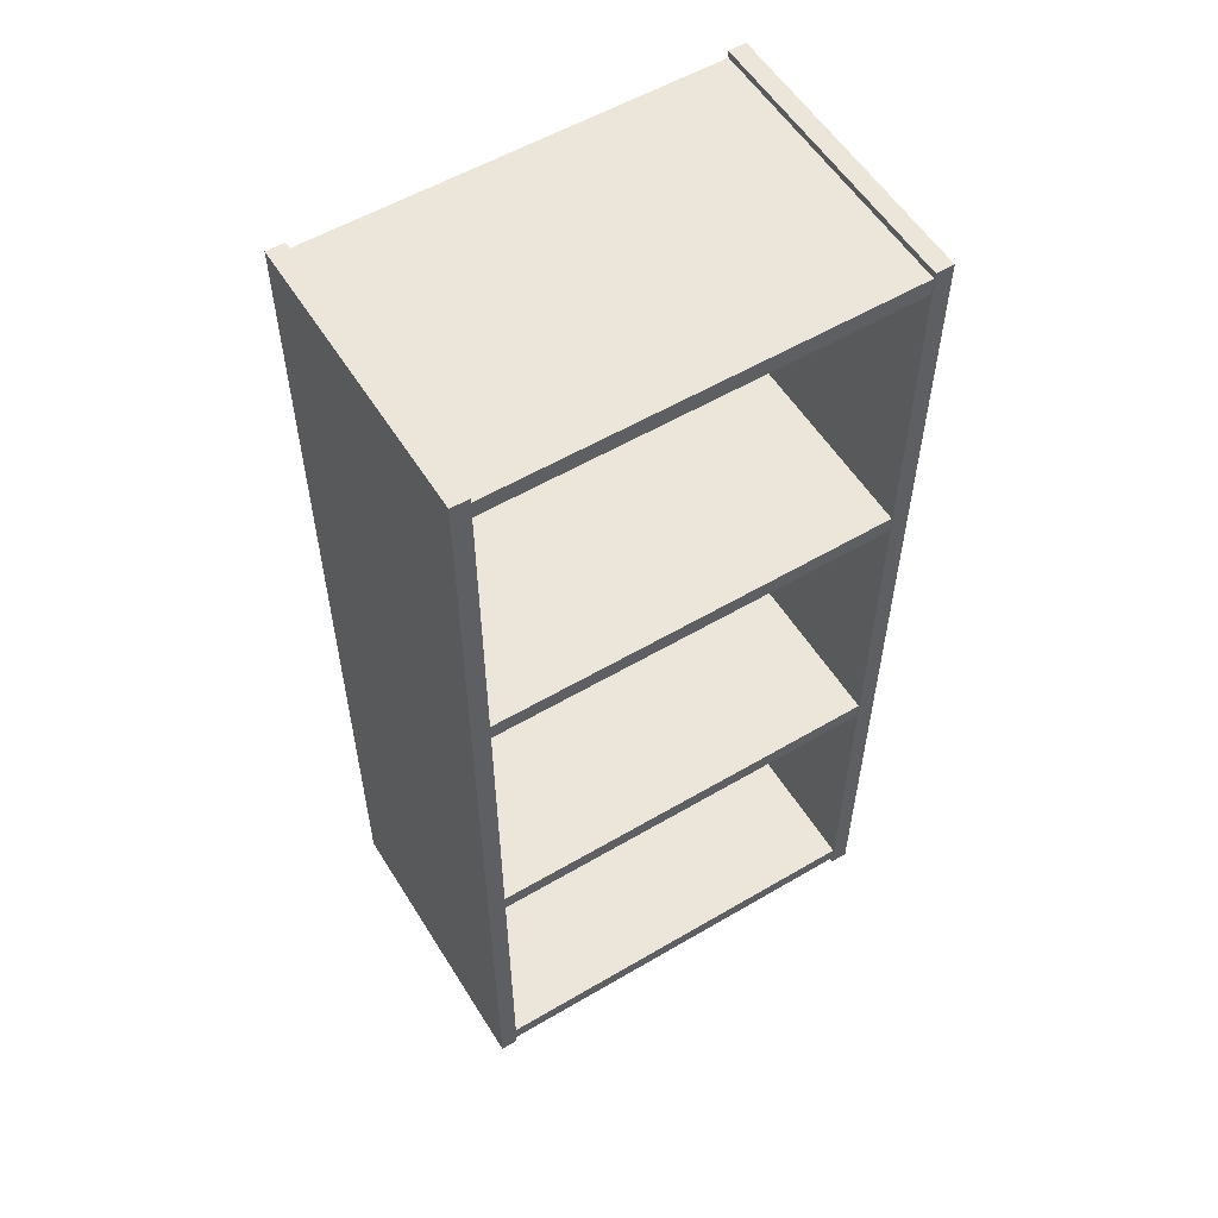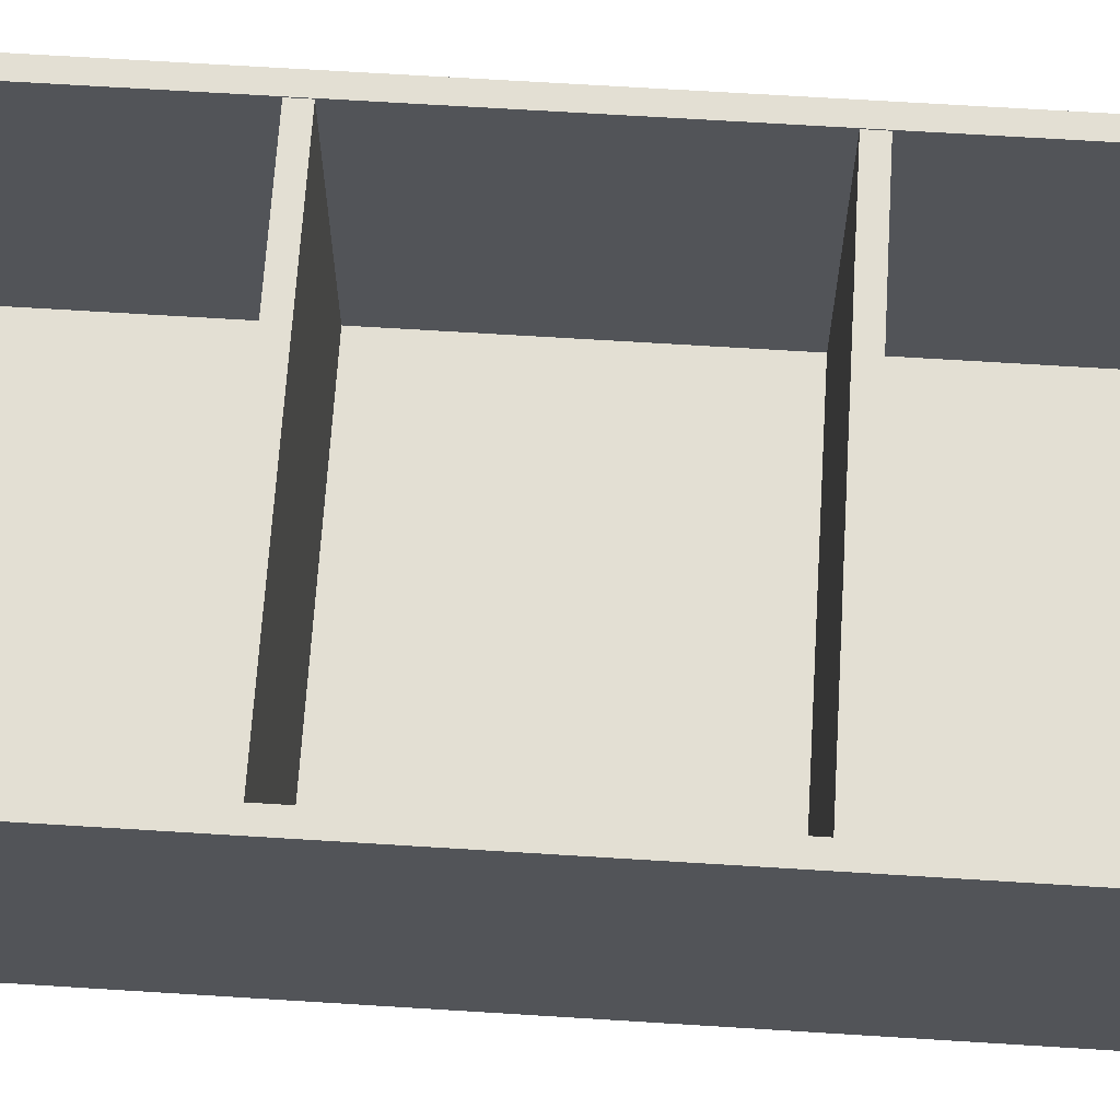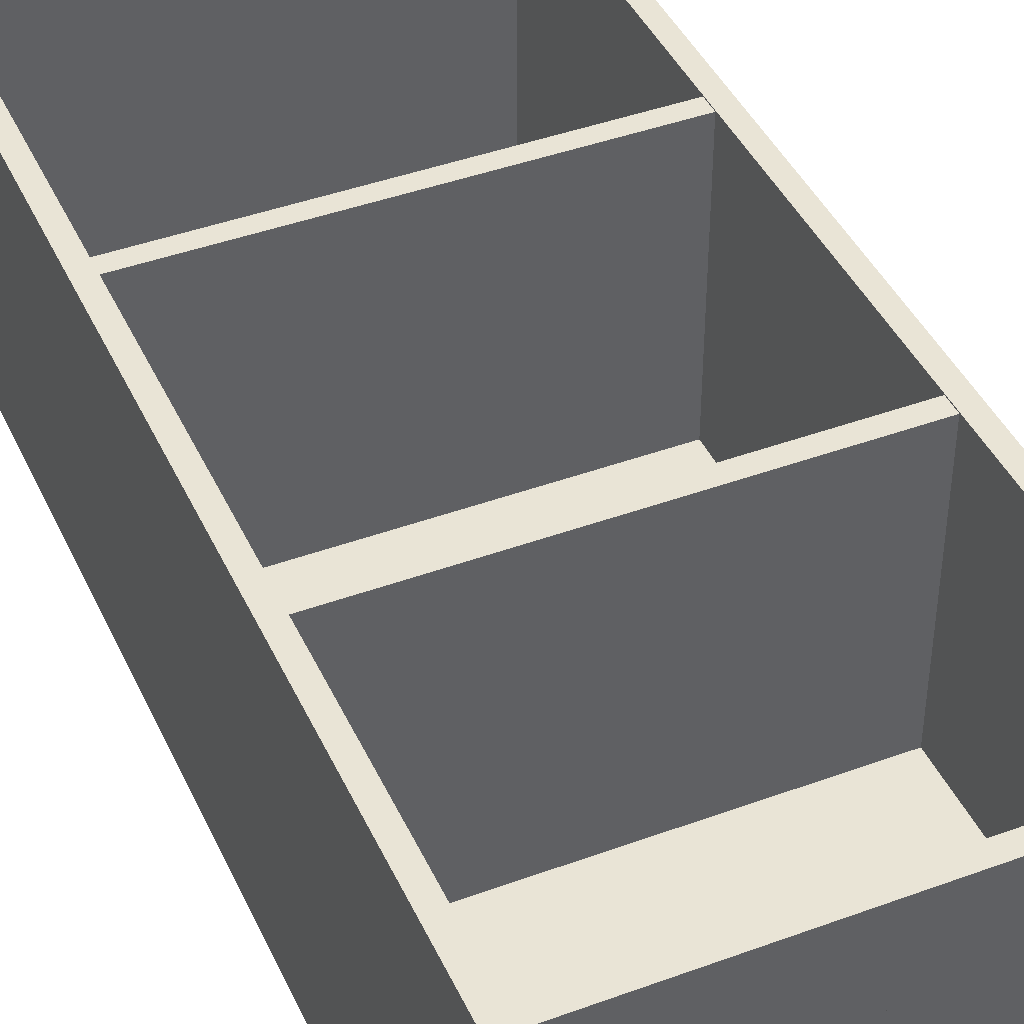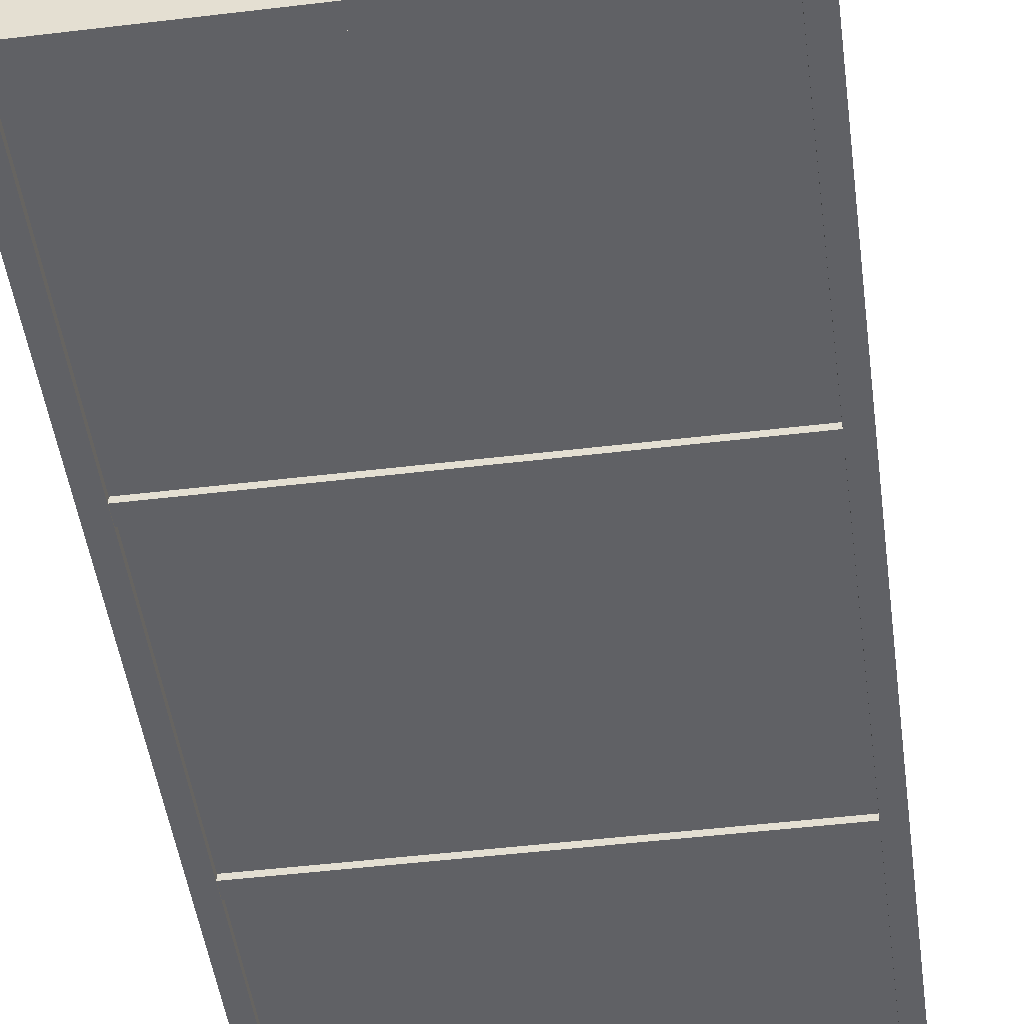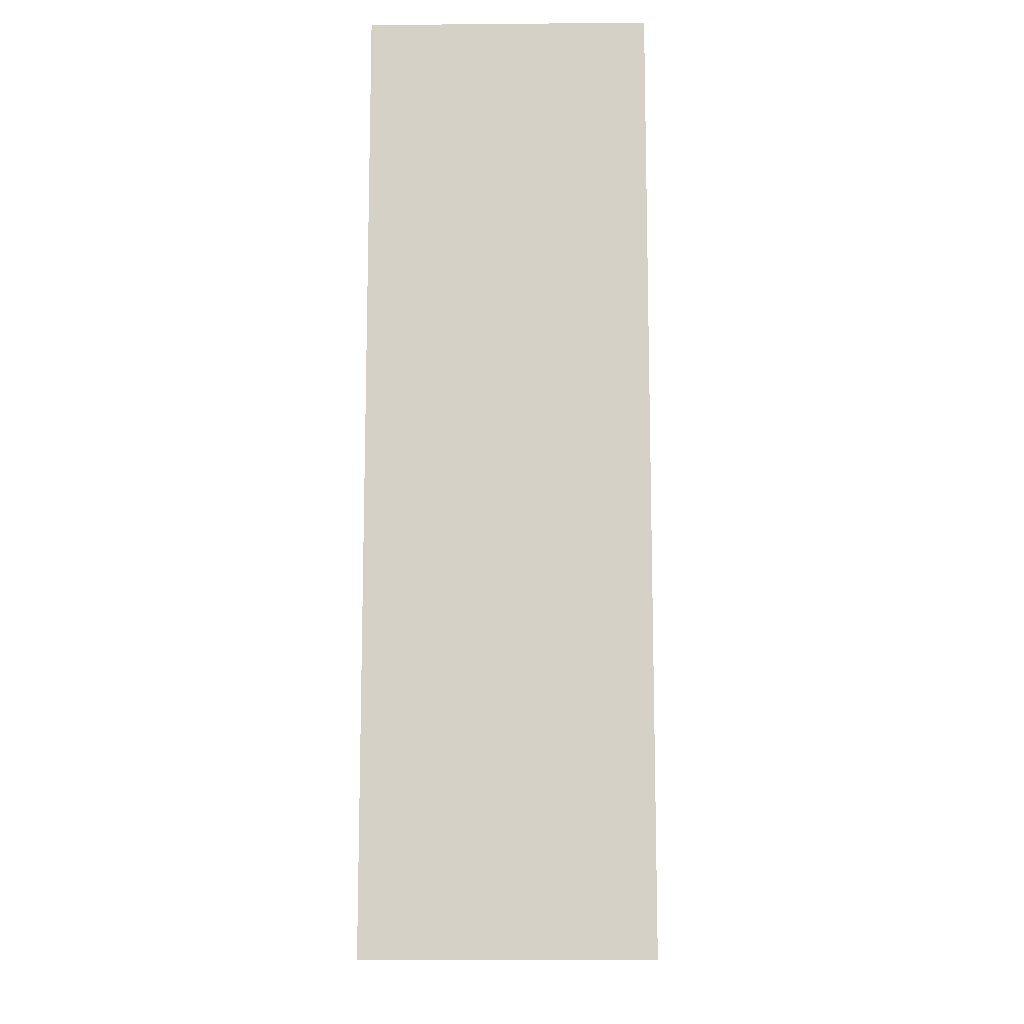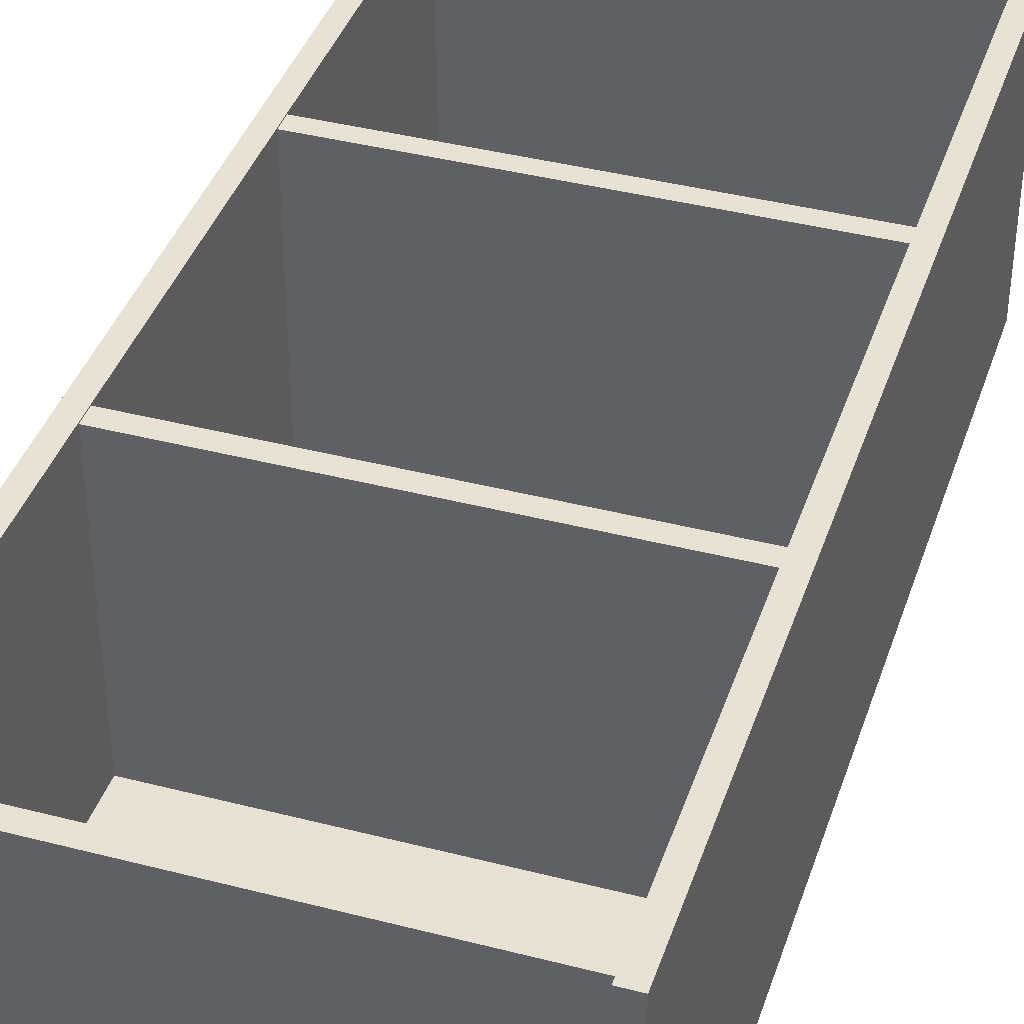
<metadata>
{"format":"obj","ext":"obj","renderer":"f3d","projection":"perspective","resolution":1024,"background":"white","views":[{"elev":56.1,"azim":-31.6,"up":"+Y"},{"elev":66.9,"azim":-86.4,"up":"+Z"},{"elev":42.7,"azim":-23.6,"up":"+Z"},{"elev":-47.8,"azim":-172.3,"up":"+Z"},{"elev":-11.3,"azim":-88.8,"up":"+Y"},{"elev":39.7,"azim":-162.2,"up":"+Z"}]}
</metadata>
<code>
o side
v -0.1945 0.92 0.1375
v -0.2115 0.92 0.1375
v -0.2115 -0 0.1375
v -0.1945 -0 0.1375
v -0.2115 0.92 -0.1375
v -0.2115 0 -0.1375
v -0.1945 0.92 -0.1375
v -0.1945 0 -0.1375
v 0.1945 -0 0.1375
v 0.2115 -0 0.1375
v 0.2115 0.92 0.1375
v 0.1945 0.92 0.1375
v 0.2115 0 -0.1375
v 0.2115 0.92 -0.1375
v 0.1945 0 -0.1375
v 0.1945 0.92 -0.1375
f 2 3 4
f 5 6 3
f 7 8 6
f 7 1 4
f 5 2 1
f 3 6 8
f 10 11 12
f 10 13 14
f 15 16 14
f 9 12 16
f 11 14 16
f 13 10 9
f 1 2 4
f 2 5 3
f 5 7 6
f 8 7 4
f 7 5 1
f 4 3 8
f 9 10 12
f 11 10 14
f 13 15 14
f 15 9 16
f 12 11 16
f 15 13 9
o separator
v 0 0.9135 0.1365
v -0.1955 0.9135 0.1365
v -0.1955 0.8965 0.1365
v 0 0.8965 0.1365
v -0.1955 0.9135 -0.1365
v -0.1955 0.8965 -0.1365
v 0 0.9135 -0.1365
v 0 0.8965 -0.1365
v 0 0.6173 0.1365
v -0.1955 0.6173 0.1365
v -0.1955 0.6003 0.1365
v 0 0.6003 0.1365
v -0.1955 0.6173 -0.1365
v -0.1955 0.6003 -0.1365
v 0 0.6173 -0.1365
v 0 0.6003 -0.1365
v 0 0.3163 0.1365
v -0.1955 0.3163 0.1365
v -0.1955 0.2993 0.1365
v 0 0.2993 0.1365
v -0.1955 0.3163 -0.1365
v -0.1955 0.2993 -0.1365
v 0 0.3163 -0.1365
v 0 0.2993 -0.1365
v 0 0.0235 0.1365
v -0.1955 0.0235 0.1365
v -0.1955 0.0065 0.1365
v 0 0.0065 0.1365
v -0.1955 0.0235 -0.1365
v -0.1955 0.0065 -0.1365
v 0 0.0235 -0.1365
v 0 0.0065 -0.1365
v 0.1955 0.8965 0.1365
v 0.1955 0.9135 0.1365
v 0.1955 0.8965 -0.1365
v 0.1955 0.9135 -0.1365
v 0.1955 0.6003 0.1365
v 0.1955 0.6173 0.1365
v 0.1955 0.6003 -0.1365
v 0.1955 0.6173 -0.1365
v 0.1955 0.2993 0.1365
v 0.1955 0.3163 0.1365
v 0.1955 0.2993 -0.1365
v 0.1955 0.3163 -0.1365
v 0.1955 0.0065 0.1365
v 0.1955 0.0235 0.1365
v 0.1955 0.0065 -0.1365
v 0.1955 0.0235 -0.1365
f 18 19 20
f 21 22 19
f 23 24 22
f 21 18 17
f 19 22 24
f 26 27 28
f 29 30 27
f 31 32 30
f 29 26 25
f 27 30 32
f 34 35 36
f 37 38 35
f 39 40 38
f 37 34 33
f 35 38 40
f 42 43 44
f 45 46 43
f 47 48 46
f 45 42 41
f 43 46 48
f 49 50 17
f 51 52 50
f 24 23 52
f 50 52 23
f 51 49 20
f 53 54 25
f 55 56 54
f 32 31 56
f 54 56 31
f 55 53 28
f 57 58 33
f 59 60 58
f 40 39 60
f 58 60 39
f 59 57 36
f 61 62 41
f 63 64 62
f 48 47 64
f 62 64 47
f 63 61 44
f 33 36 40
f 41 44 48
f 17 18 20
f 18 21 19
f 21 23 22
f 23 21 17
f 20 19 24
f 25 26 28
f 26 29 27
f 29 31 30
f 31 29 25
f 28 27 32
f 33 34 36
f 34 37 35
f 37 39 38
f 39 37 33
f 36 35 40
f 41 42 44
f 42 45 43
f 45 47 46
f 47 45 41
f 44 43 48
f 20 49 17
f 49 51 50
f 51 24 52
f 17 50 23
f 24 51 20
f 28 53 25
f 53 55 54
f 55 32 56
f 25 54 31
f 32 55 28
f 36 57 33
f 57 59 58
f 59 40 60
f 33 58 39
f 40 59 36
f 44 61 41
f 61 63 62
f 63 48 64
f 41 62 47
f 48 63 44
f 39 33 40
f 47 41 48
o back
v -0.000193 0.9054 -0.126
v -0.1947 0.9054 -0.126
v -0.1947 0.01536 -0.126
v -0.000193 0.01536 -0.126
v -0.1947 0.9054 -0.131
v -0.1947 0.01536 -0.131
v -0.000193 0.9054 -0.131
v -0.000193 0.01536 -0.131
v 0.000193 0.01536 -0.126
v 0.1947 0.01536 -0.126
v 0.1947 0.9054 -0.126
v 0.000193 0.9054 -0.126
v 0.1947 0.01536 -0.131
v 0.1947 0.9054 -0.131
v 0.000193 0.01536 -0.131
v 0.000193 0.9054 -0.131
f 66 67 68
f 69 70 67
f 71 72 70
f 69 66 65
f 67 70 72
f 74 75 76
f 77 78 75
f 79 80 78
f 75 78 80
f 77 74 73
f 73 76 65
f 80 79 72
f 76 80 71
f 79 73 68
f 65 66 68
f 66 69 67
f 69 71 70
f 71 69 65
f 68 67 72
f 73 74 76
f 74 77 75
f 77 79 78
f 76 75 80
f 79 77 73
f 68 73 65
f 71 80 72
f 65 76 71
f 72 79 68

</code>
